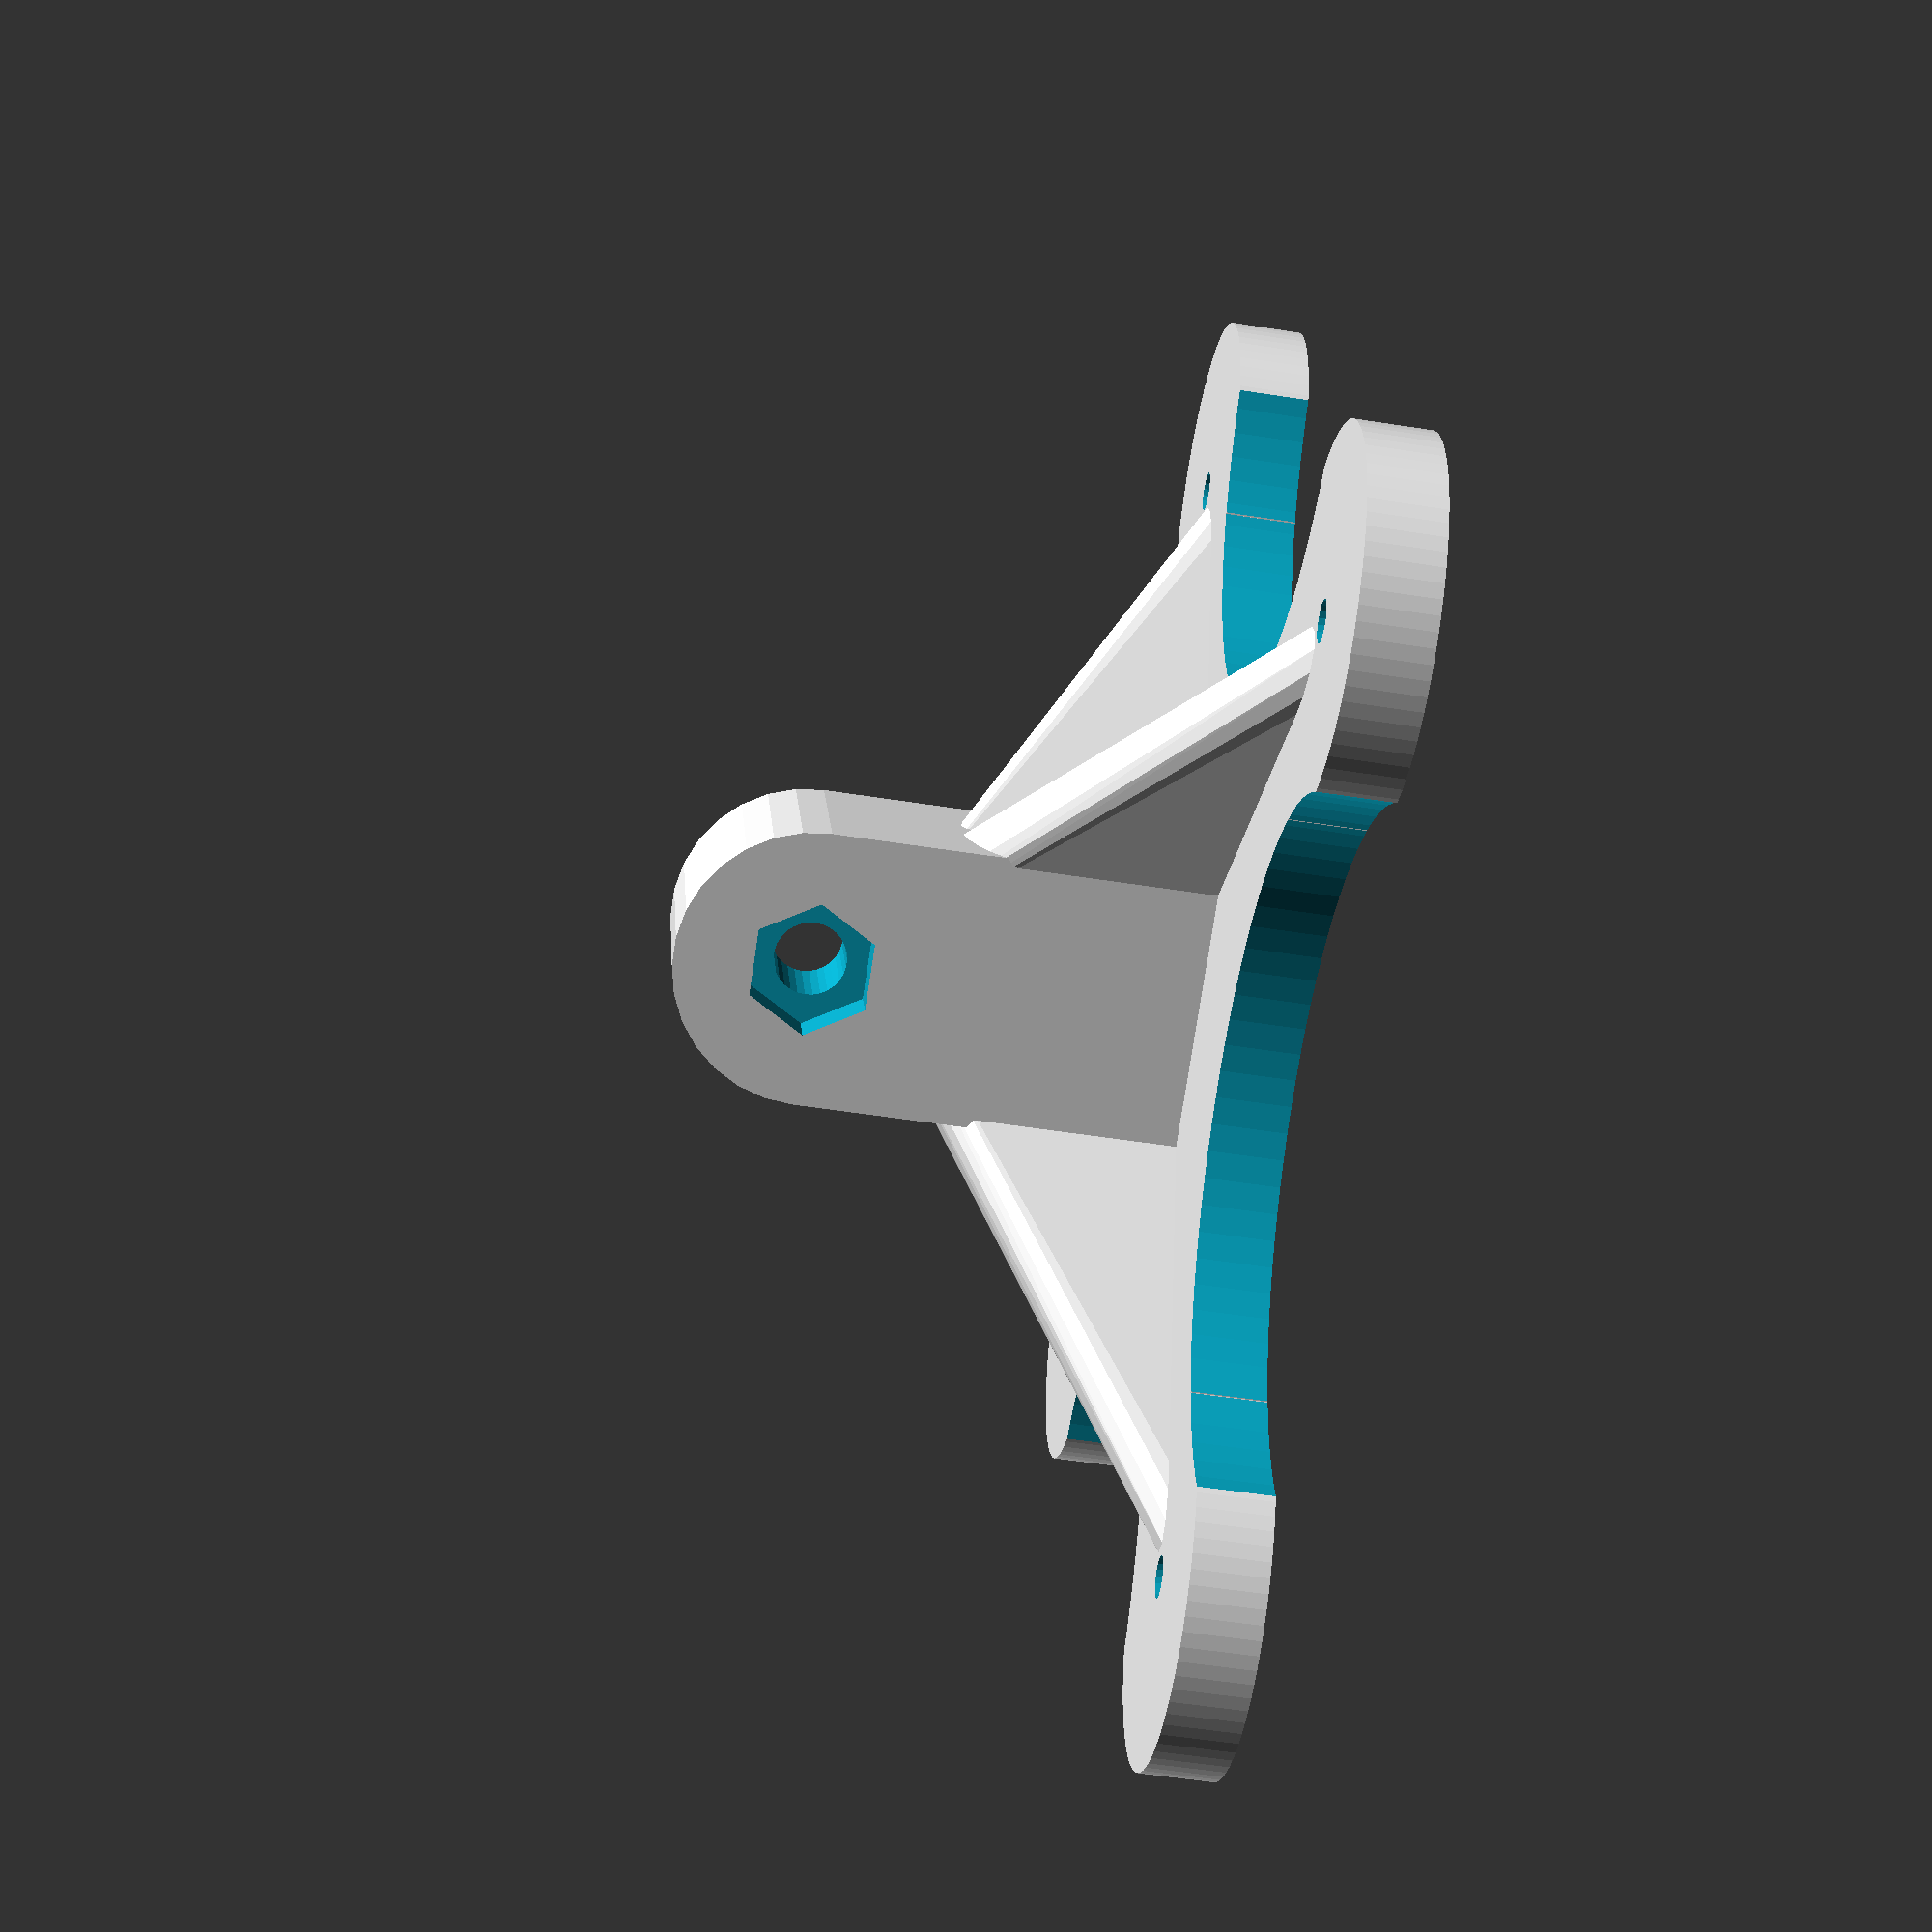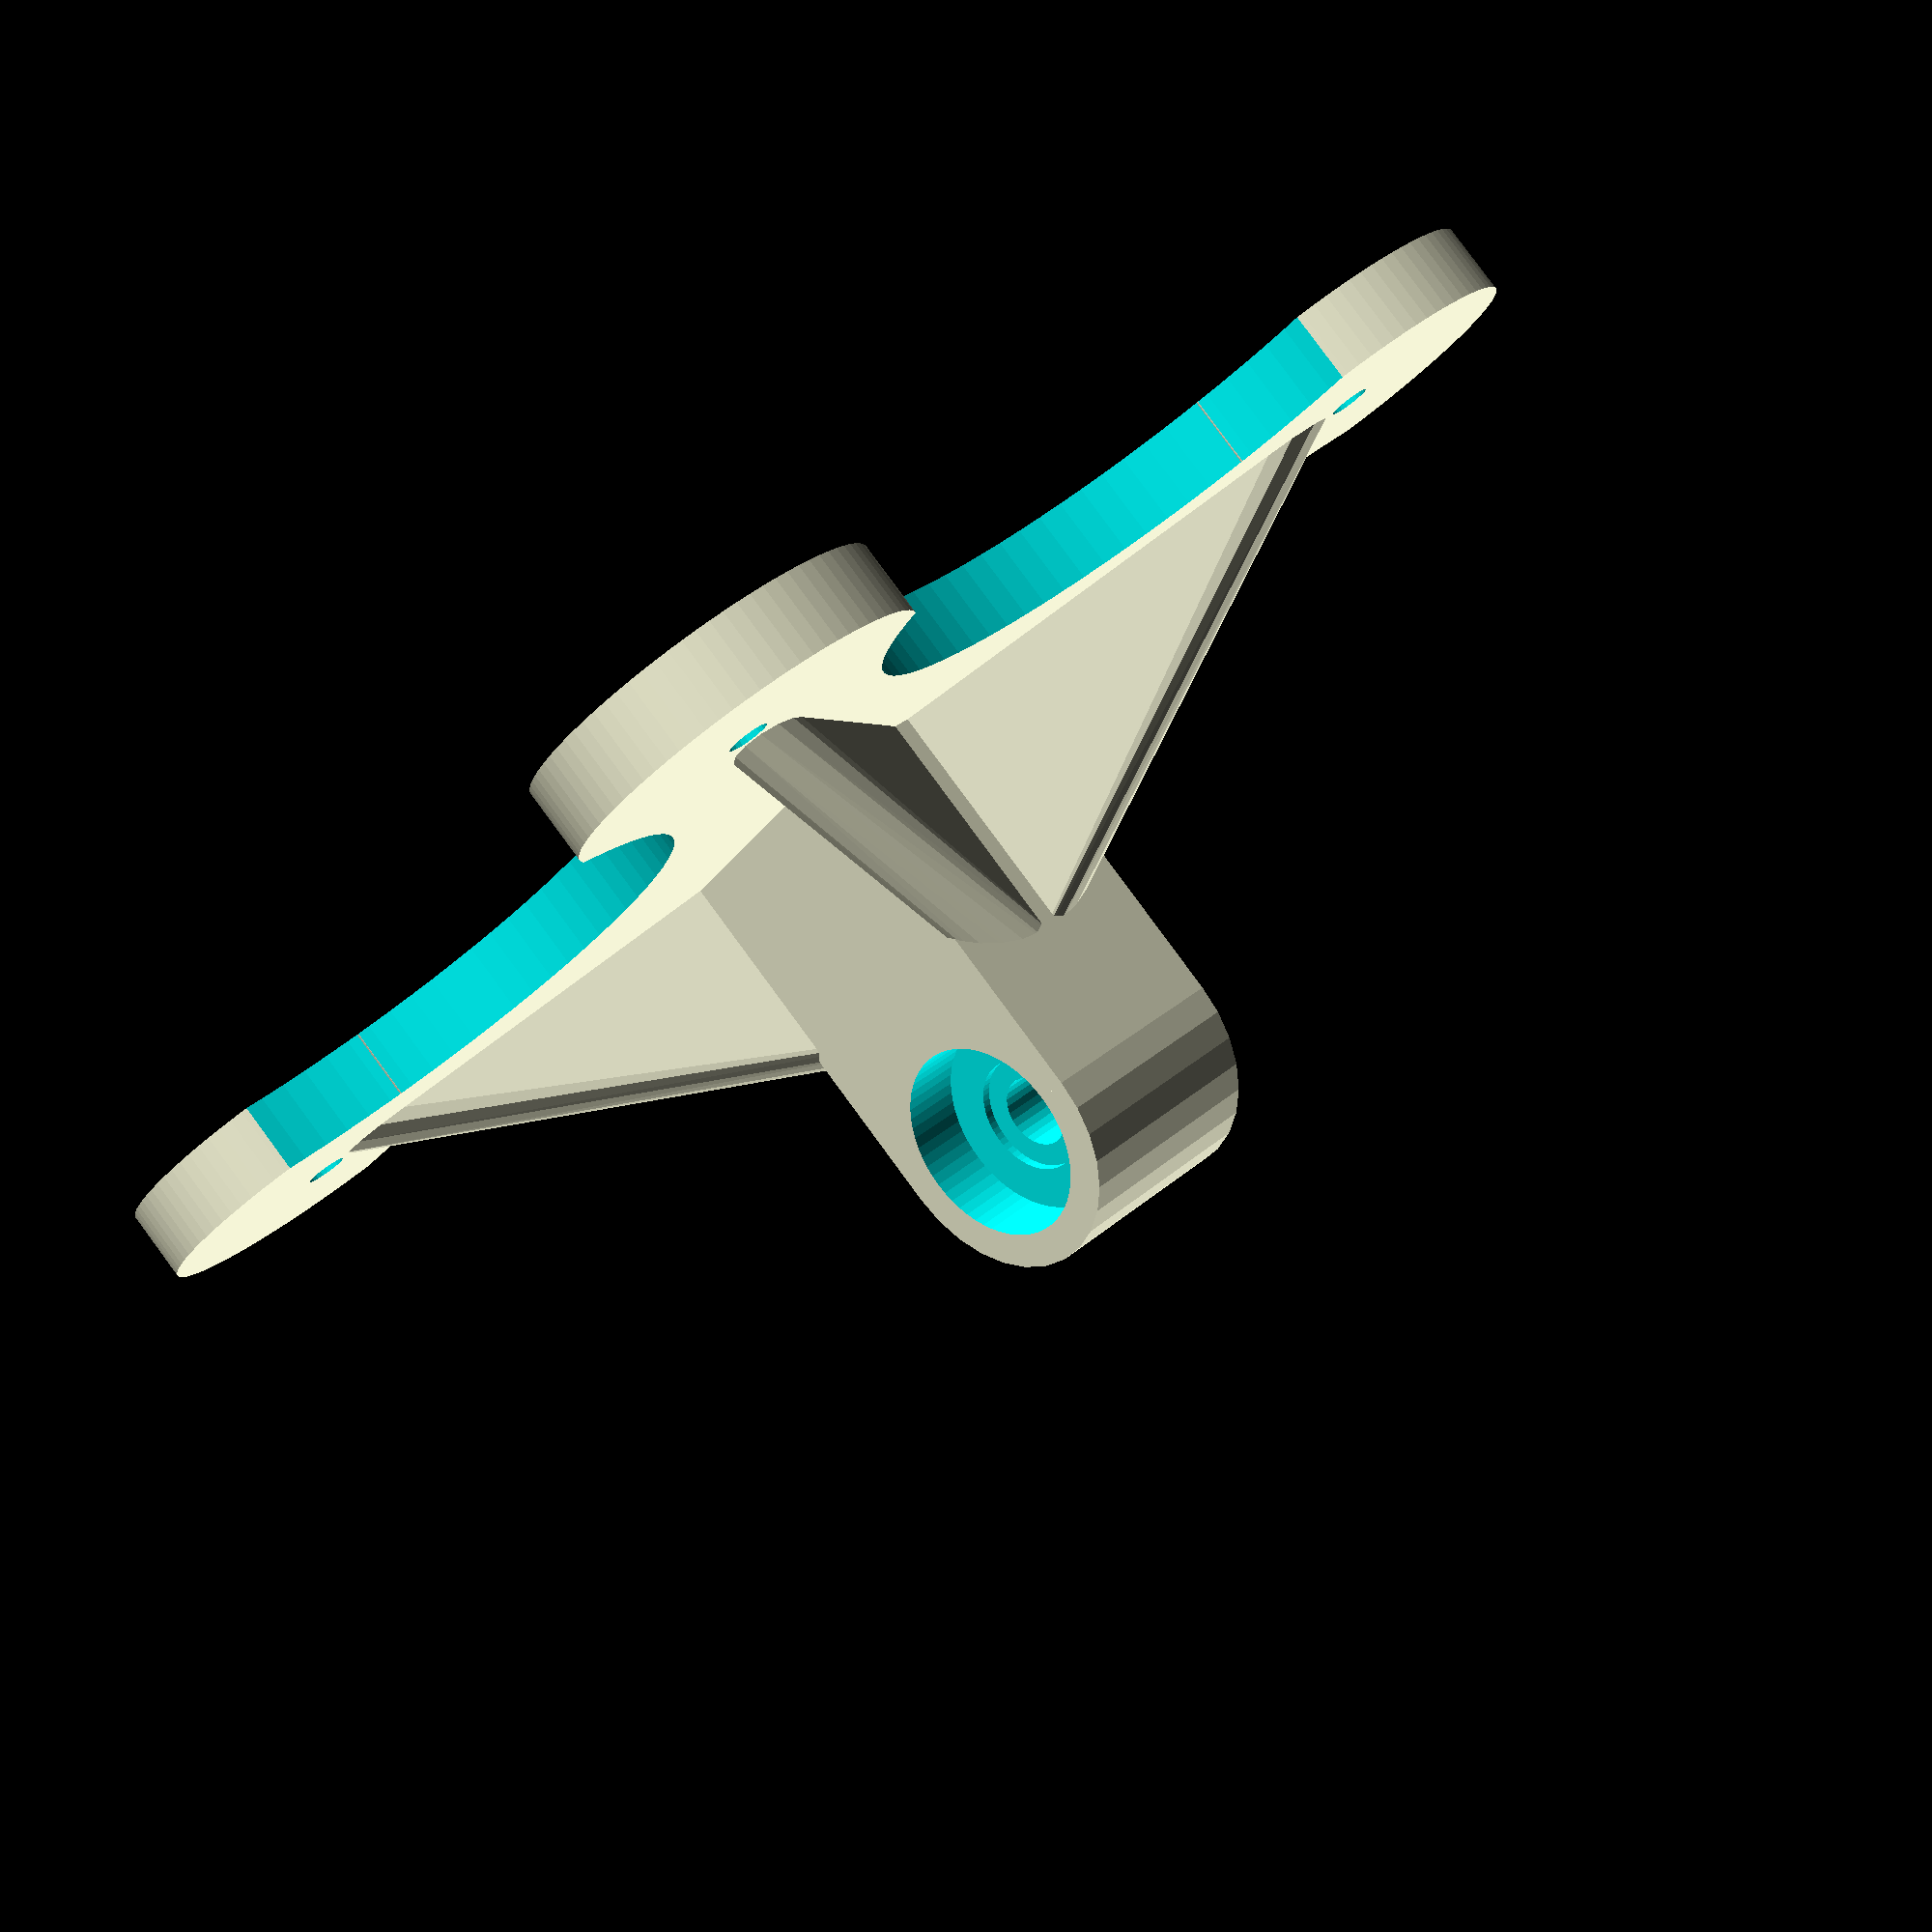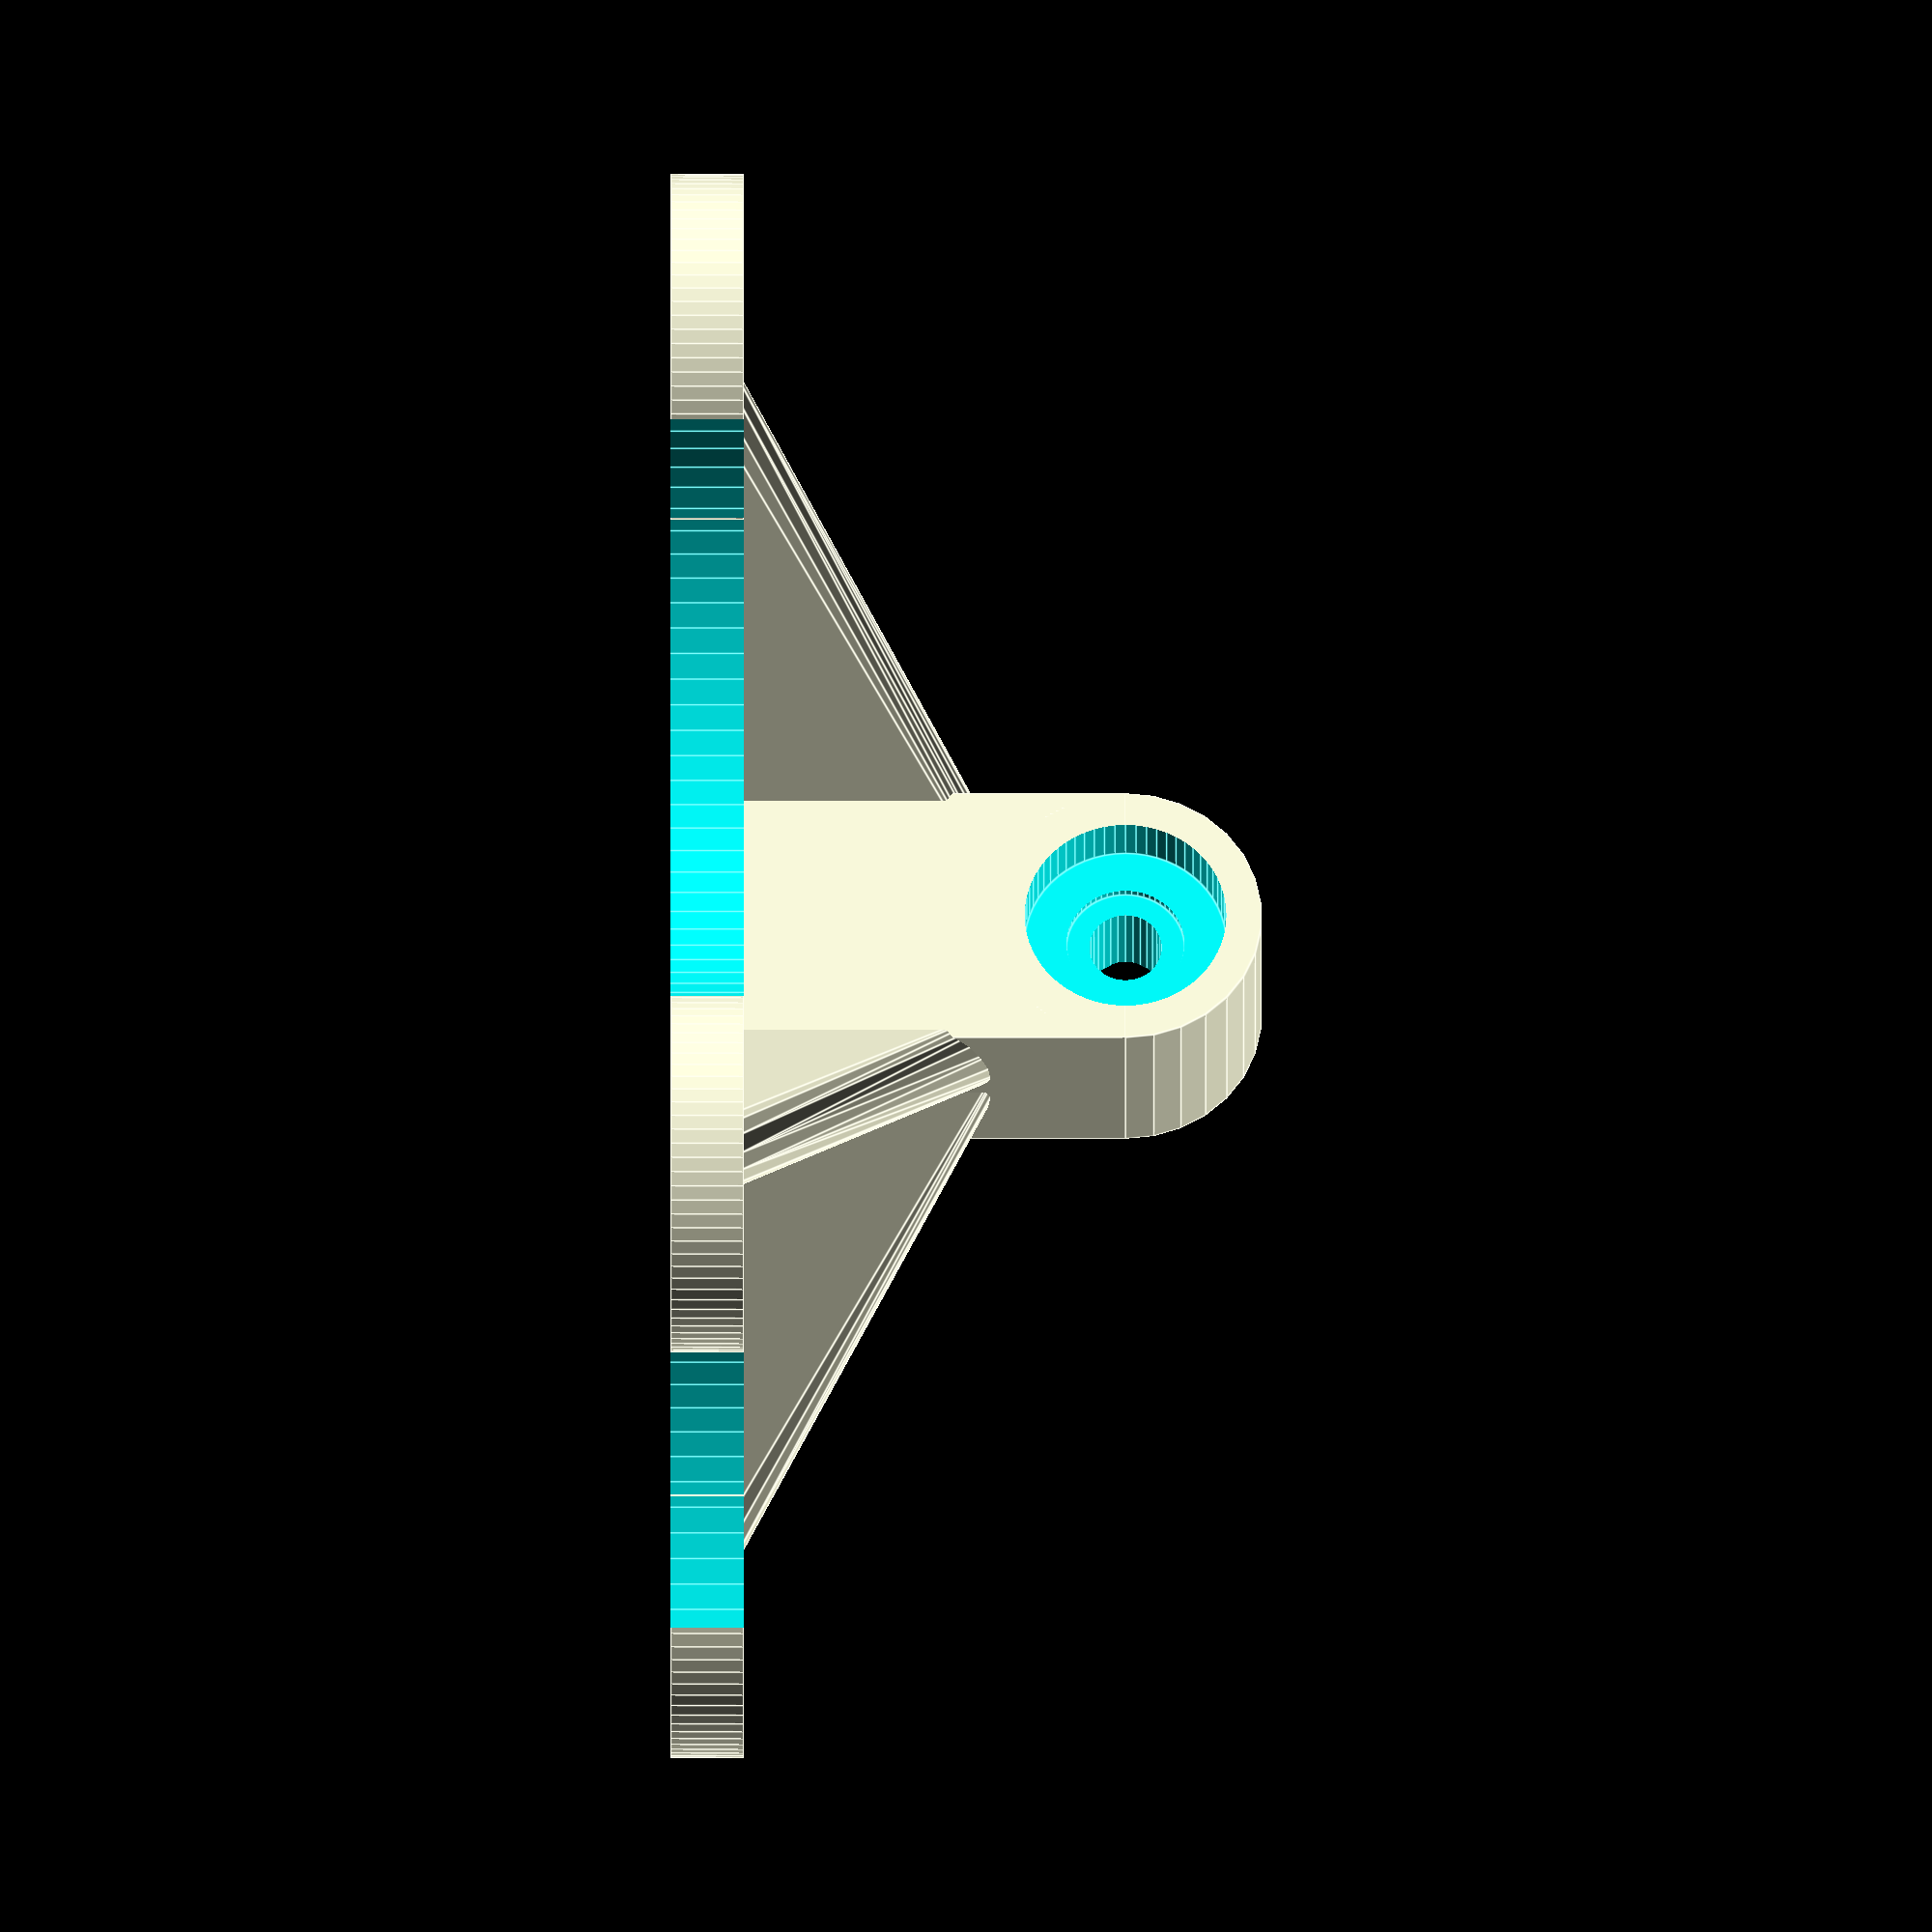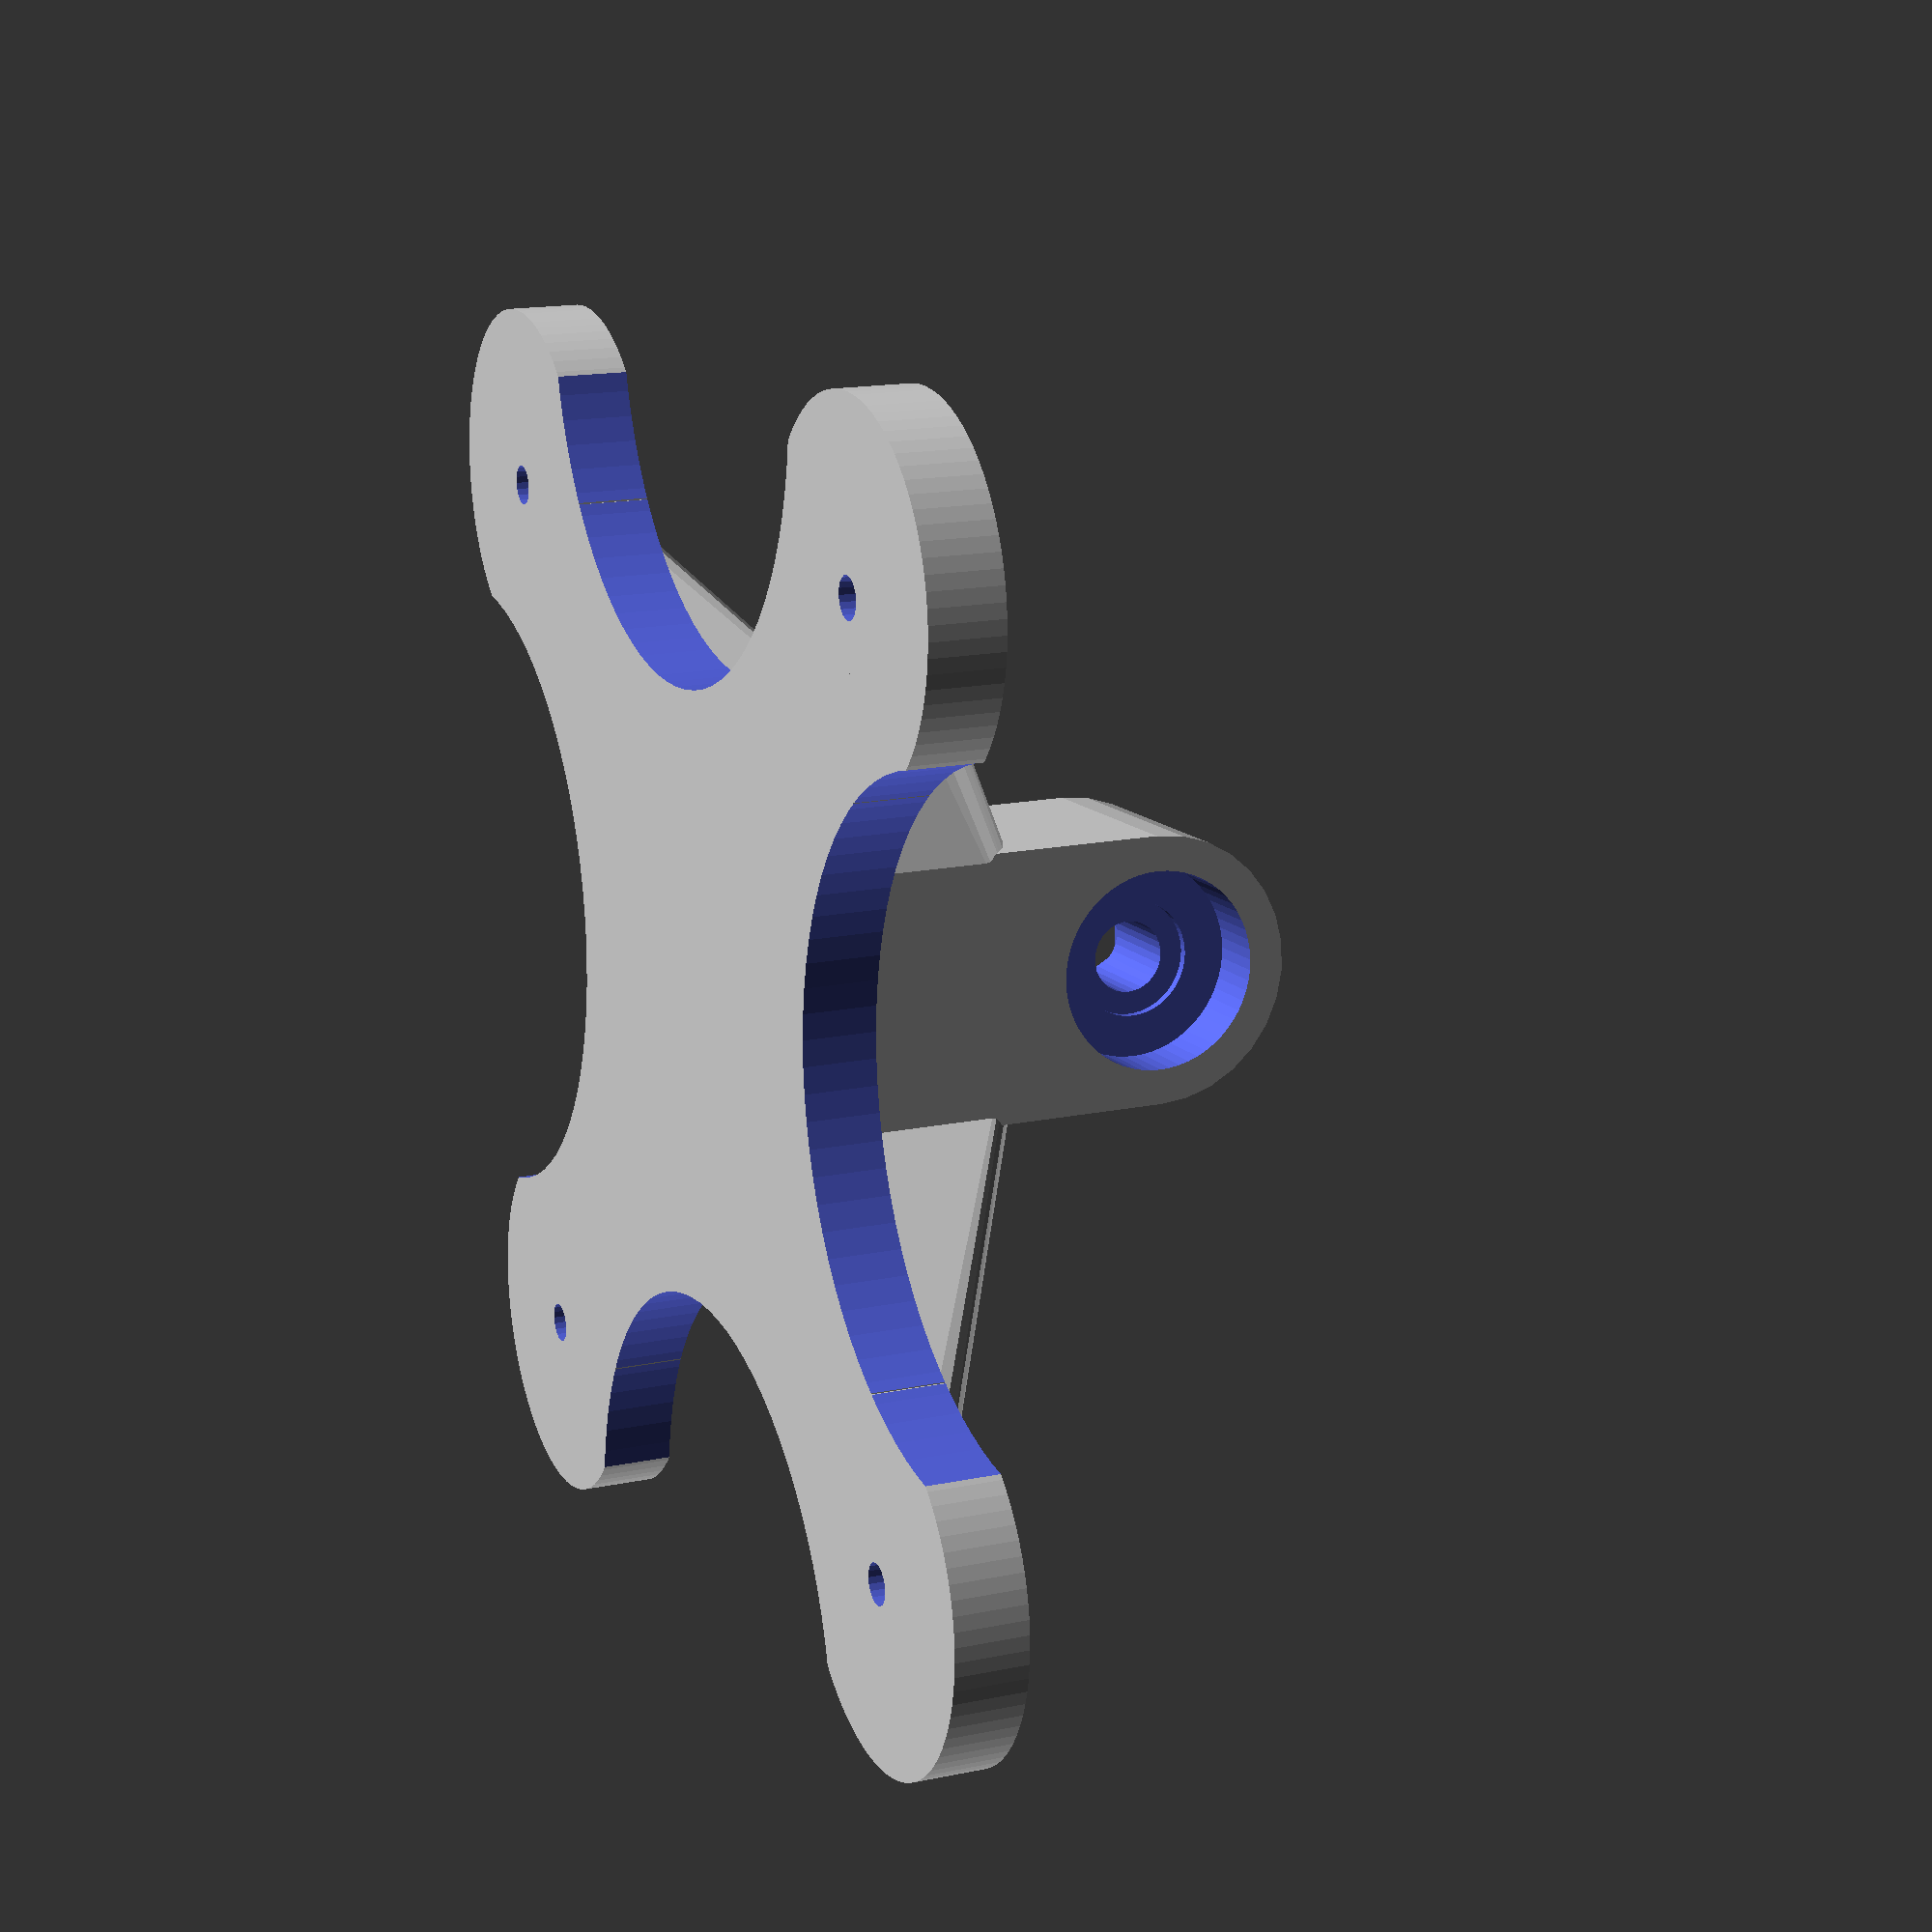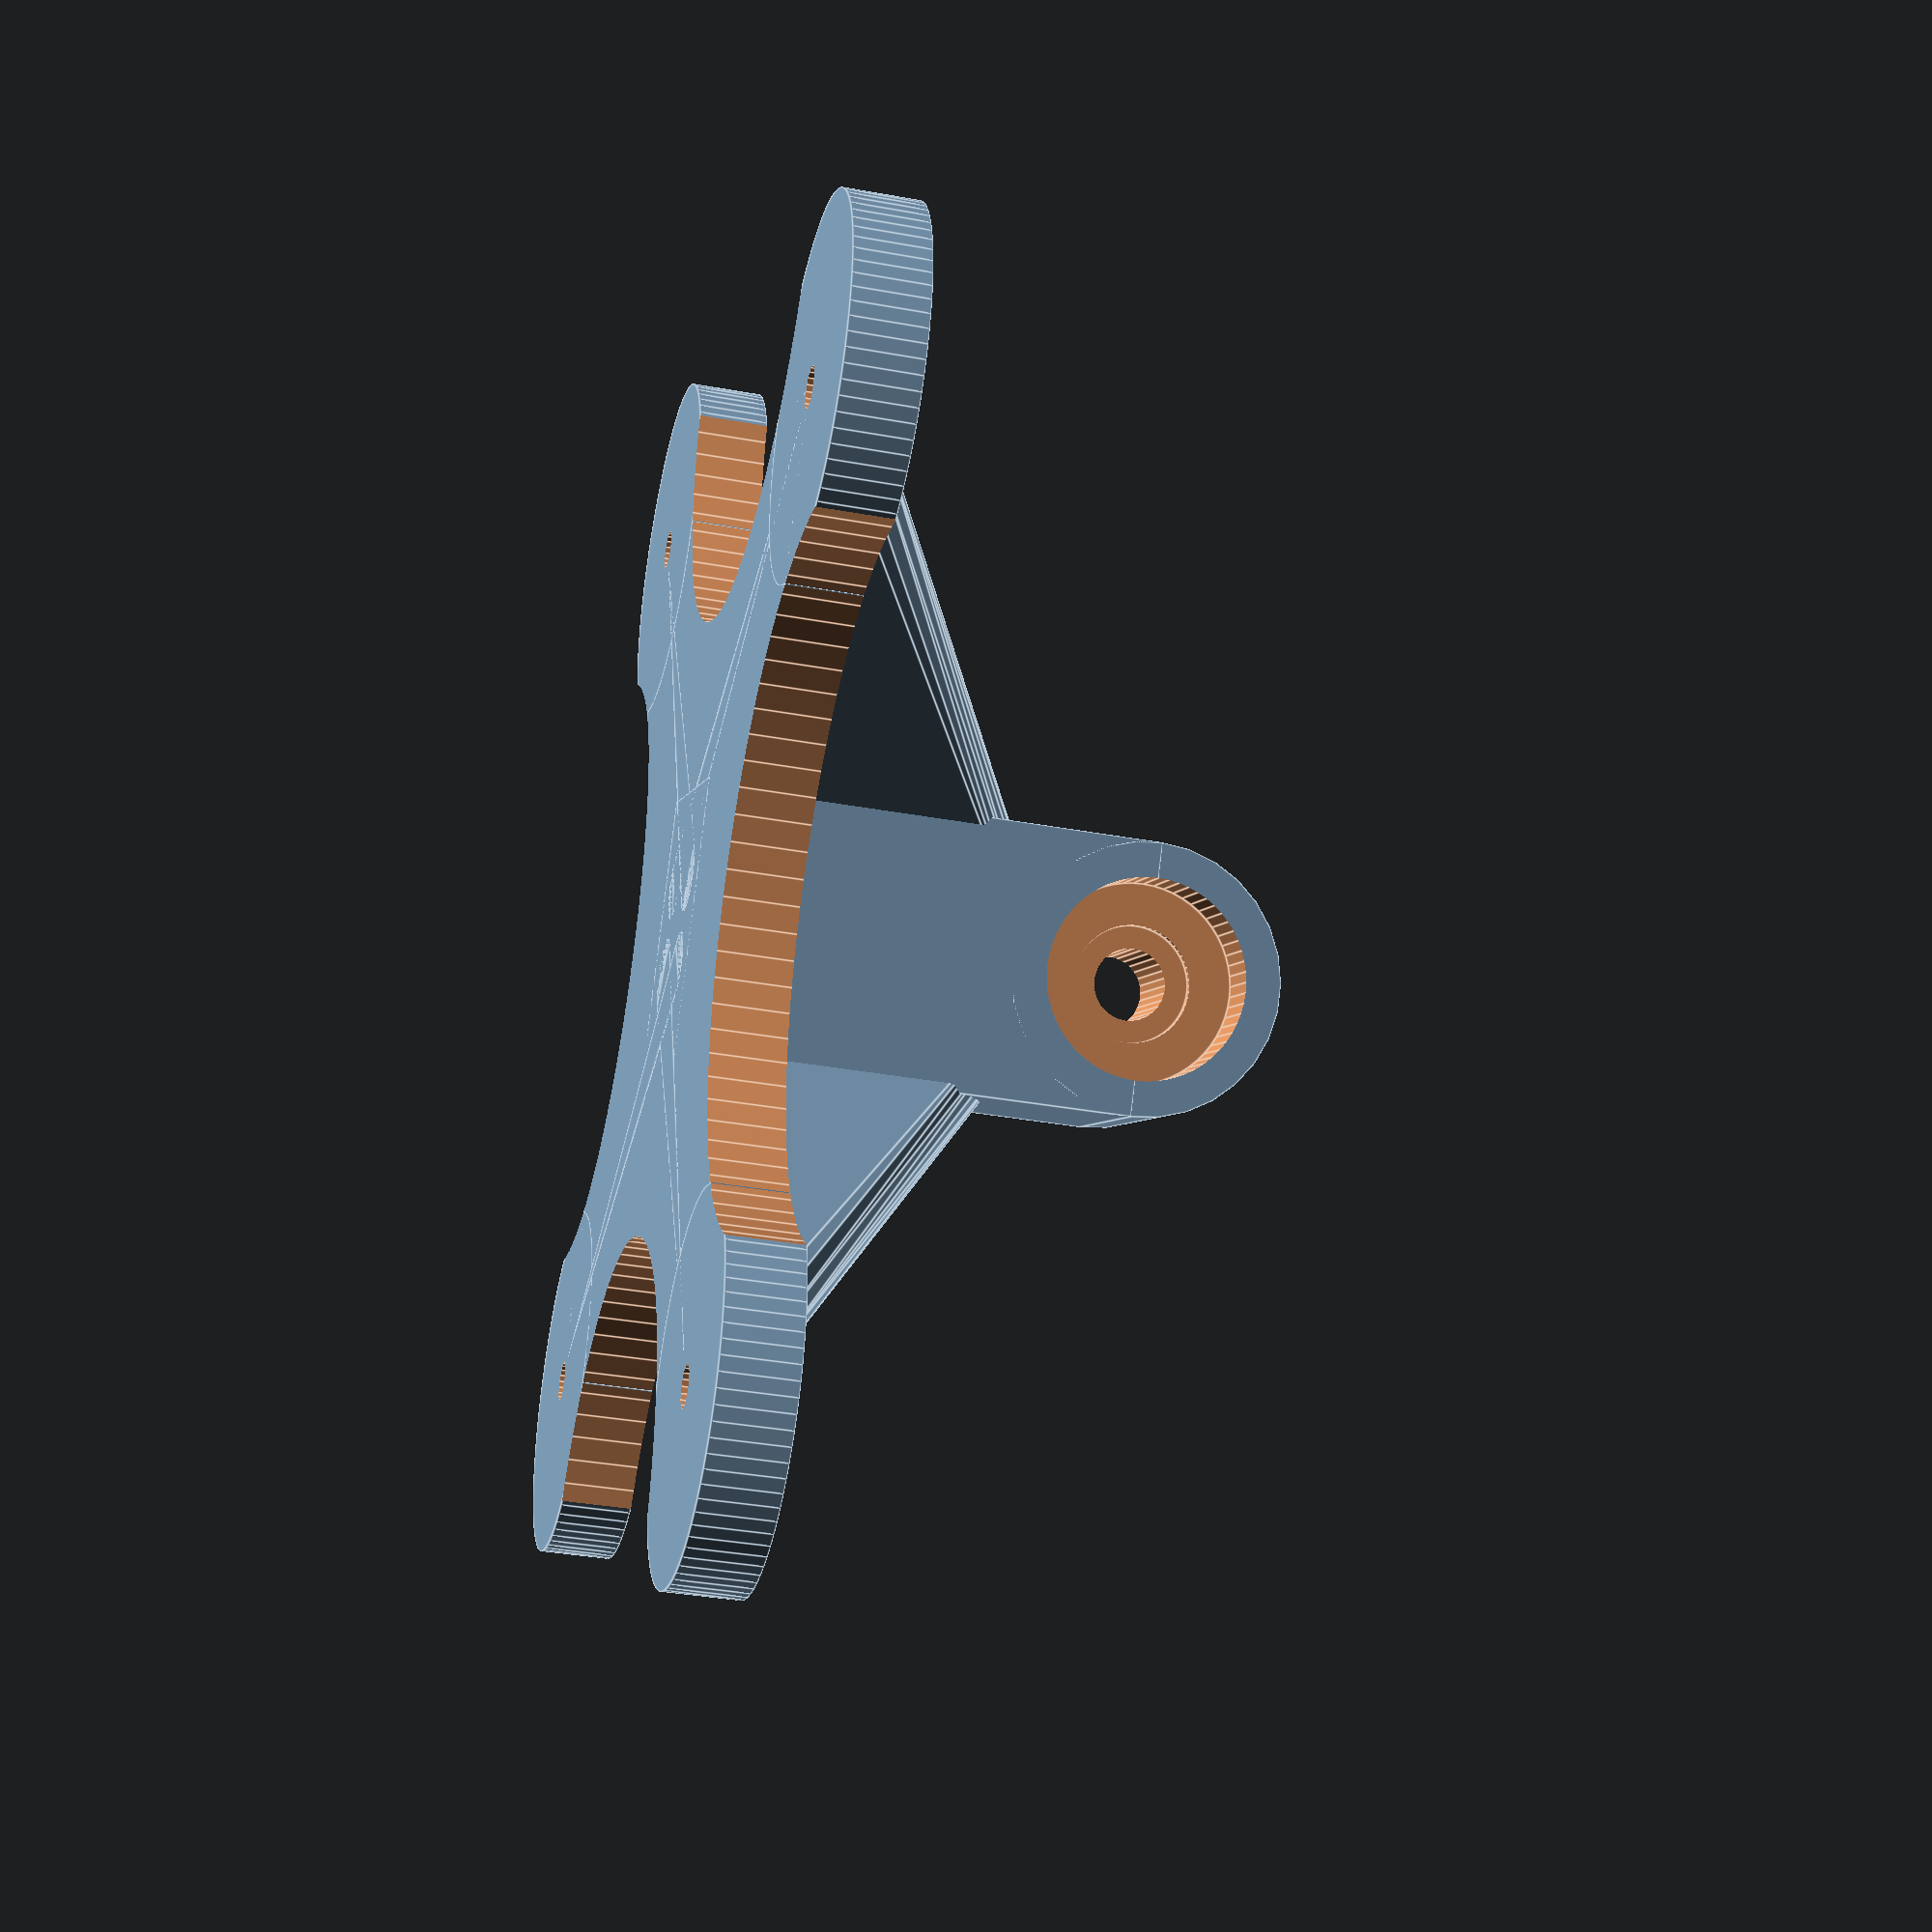
<openscad>

module screen_attach()
{
	module plate() {
		difference() {
			union() {
				translate([-50,-50,0]) cube([100,100,8]);
				for(x=[-50,50],y=[-50,50]) translate([x,y,0]) cylinder(r=20,h=8, $fn=80);
			}
			for(x=[-70,70]) translate([x,0,-1]) cylinder(r=72/2,h=10, $fn=80);
			for(y=[-70,70]) translate([0,y,-1]) cylinder(r=72/2,h=10, $fn=80);
			for(x=[-50,50],y=[-50,50]) translate([x,y,-1]) cylinder(r=4.5/2,h=10,$fn=20);
		}

	}

	module angle() {
		rotate([0,0,45]) hull() {
			cylinder(r=8/2,h=40);
			translate([0,0,4]) rotate([0,90,0]) cylinder(r=8/2,h=68);
		}
	}

	difference() {
		union() {
			translate([0,25/2,50]) rotate([90,0,0]) cylinder(r=30/2,h=25,$fn=30);
			translate([-15,-25/2,0]) cube([30,25,50]);
			plate();
			translate([5,-5,0]) rotate([0,0,6]) angle();
			translate([5,5,0]) rotate([0,0,-90-6]) angle();

			translate([-5,-5,0]) rotate([0,0,90-6]) angle();
			translate([-5,5,0]) rotate([0,0,-180+6]) angle();
		}
		translate([0,25/2+1,50]) rotate([90,0,0]) cylinder(r=8/2,h=50,$fn=30);
		translate([0,-25/2+5.5,50]) rotate([90,0,0]) cylinder(r=14.5/2, h=5.5+1, $fn=6);
		translate([0,25/2+1,50]) rotate([90,0,0]) cylinder(r=22.2/2,h=7+1, $fn=60);
		translate([0,25/2-6,50]) rotate([90,0,0]) cylinder(r=13/2, h=2, $fn=60);
	}

}

screen_attach();

</openscad>
<views>
elev=54.1 azim=336.7 roll=80.5 proj=p view=solid
elev=95.7 azim=128.6 roll=216.4 proj=p view=wireframe
elev=317.3 azim=339.2 roll=270.0 proj=o view=edges
elev=343.8 azim=273.5 roll=246.8 proj=p view=solid
elev=215.8 azim=59.5 roll=283.5 proj=p view=edges
</views>
